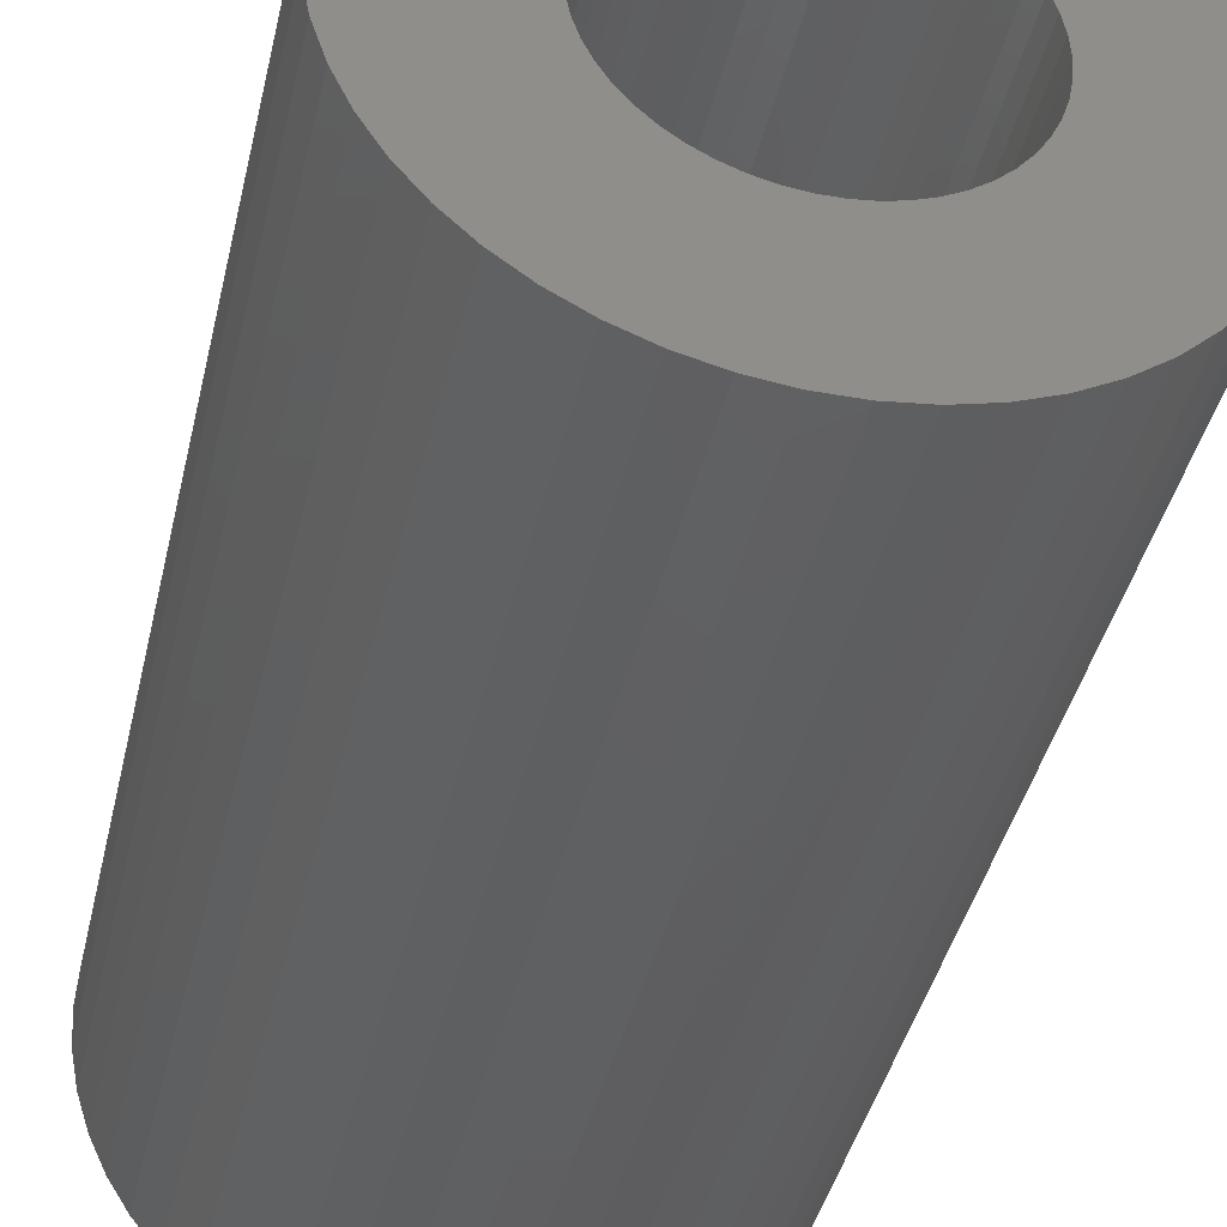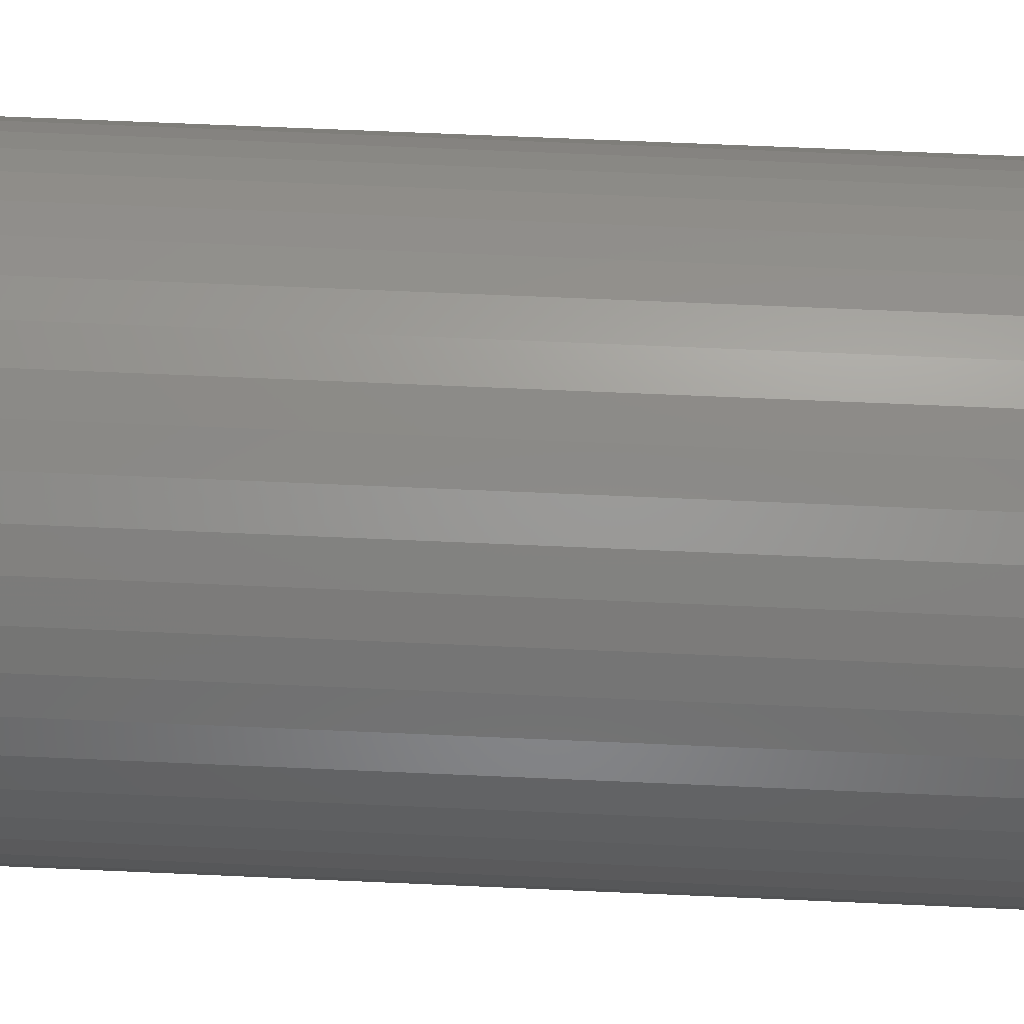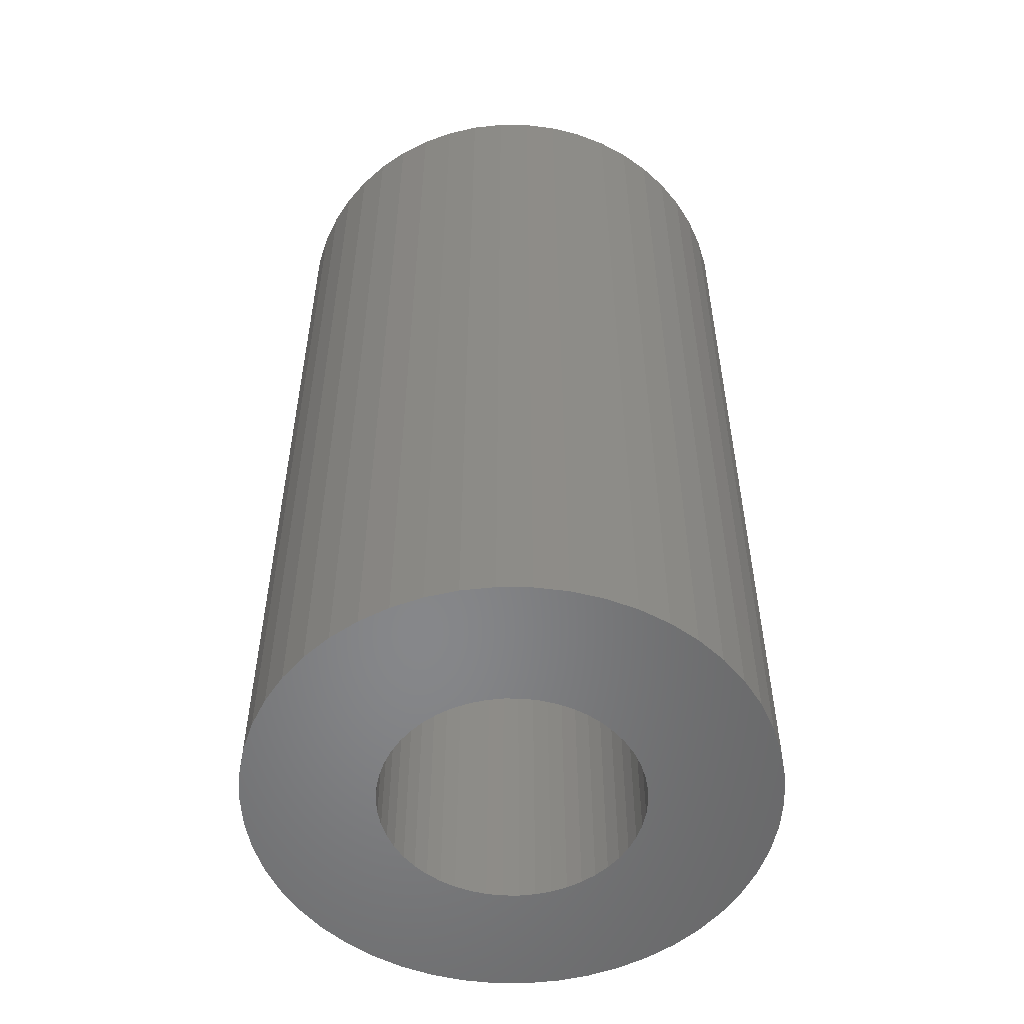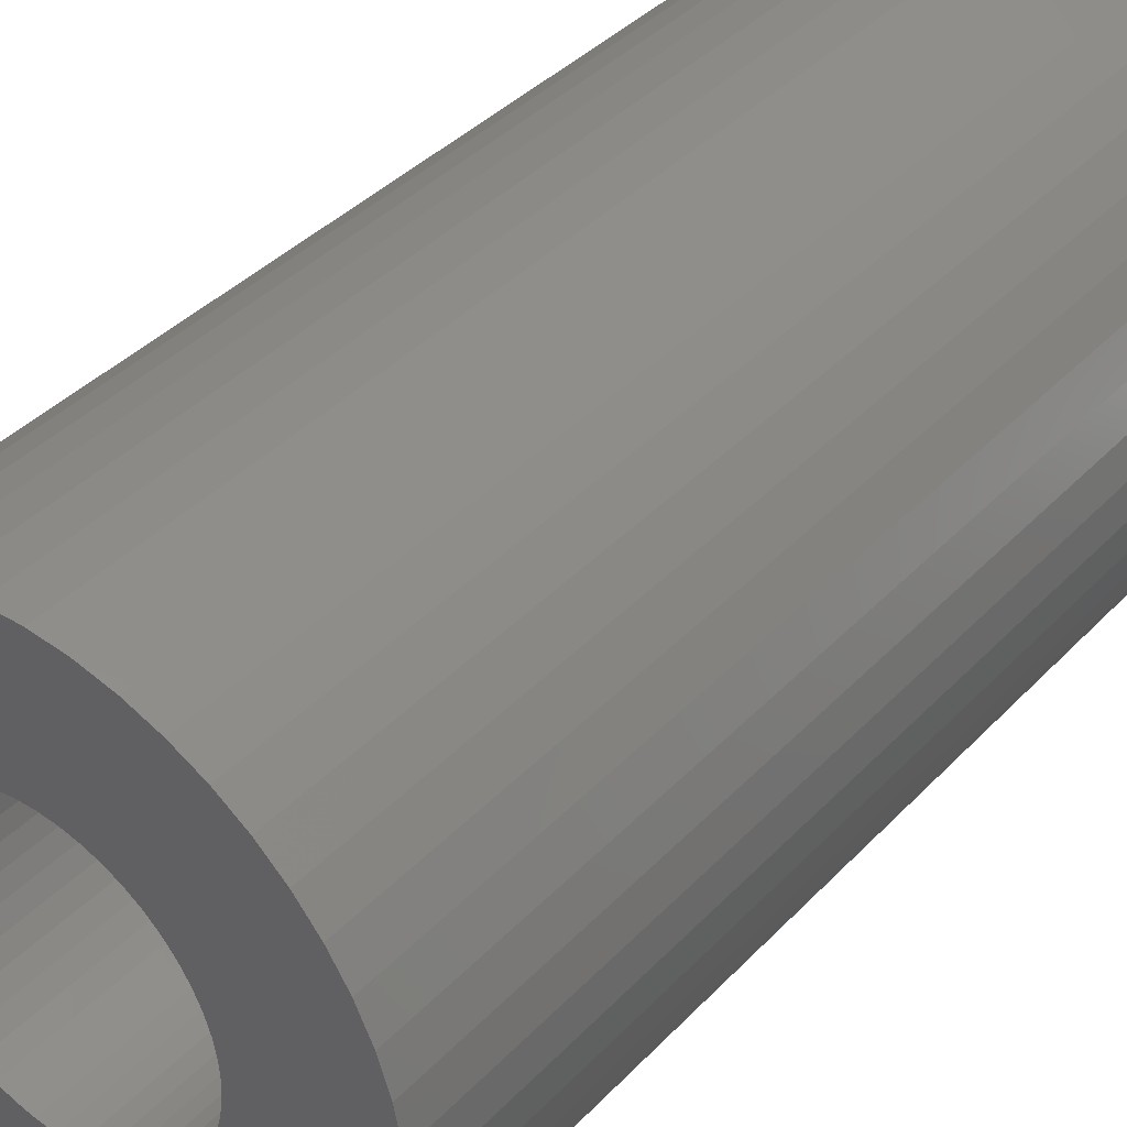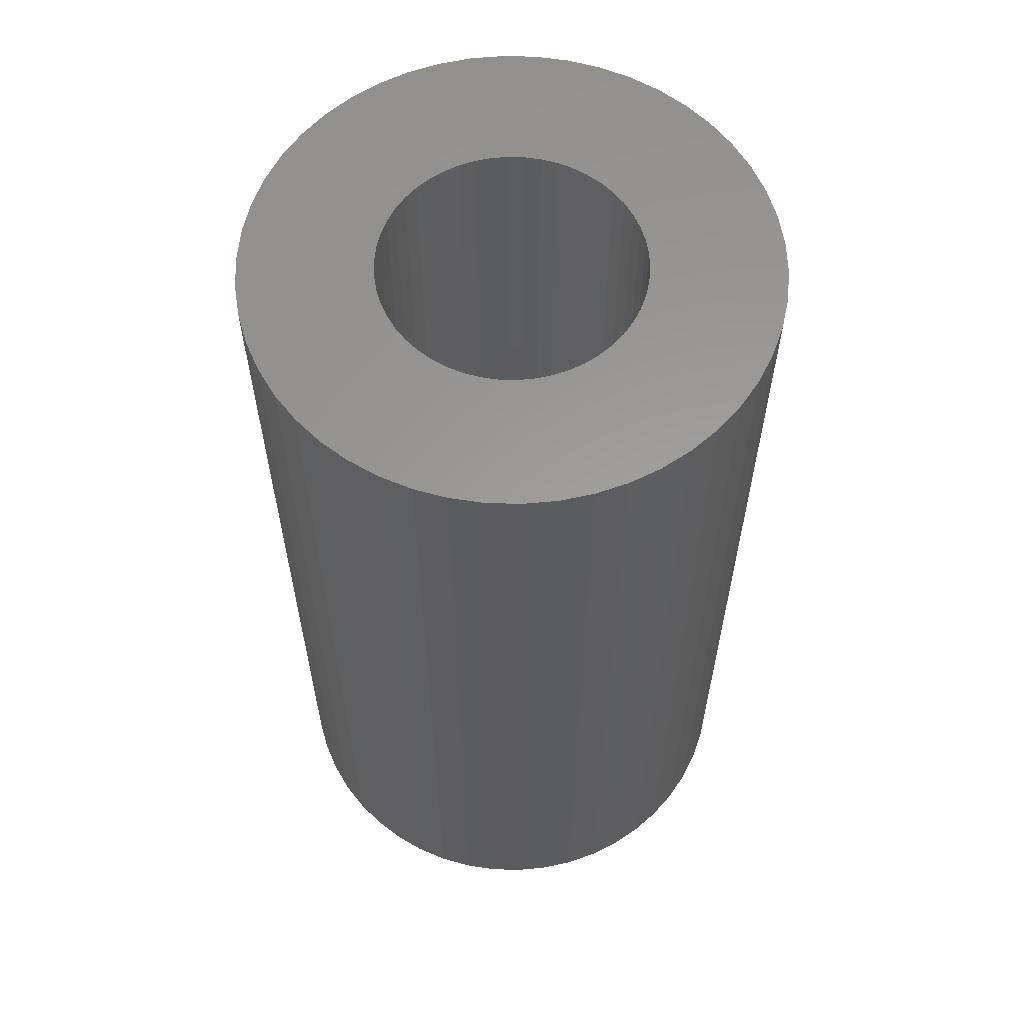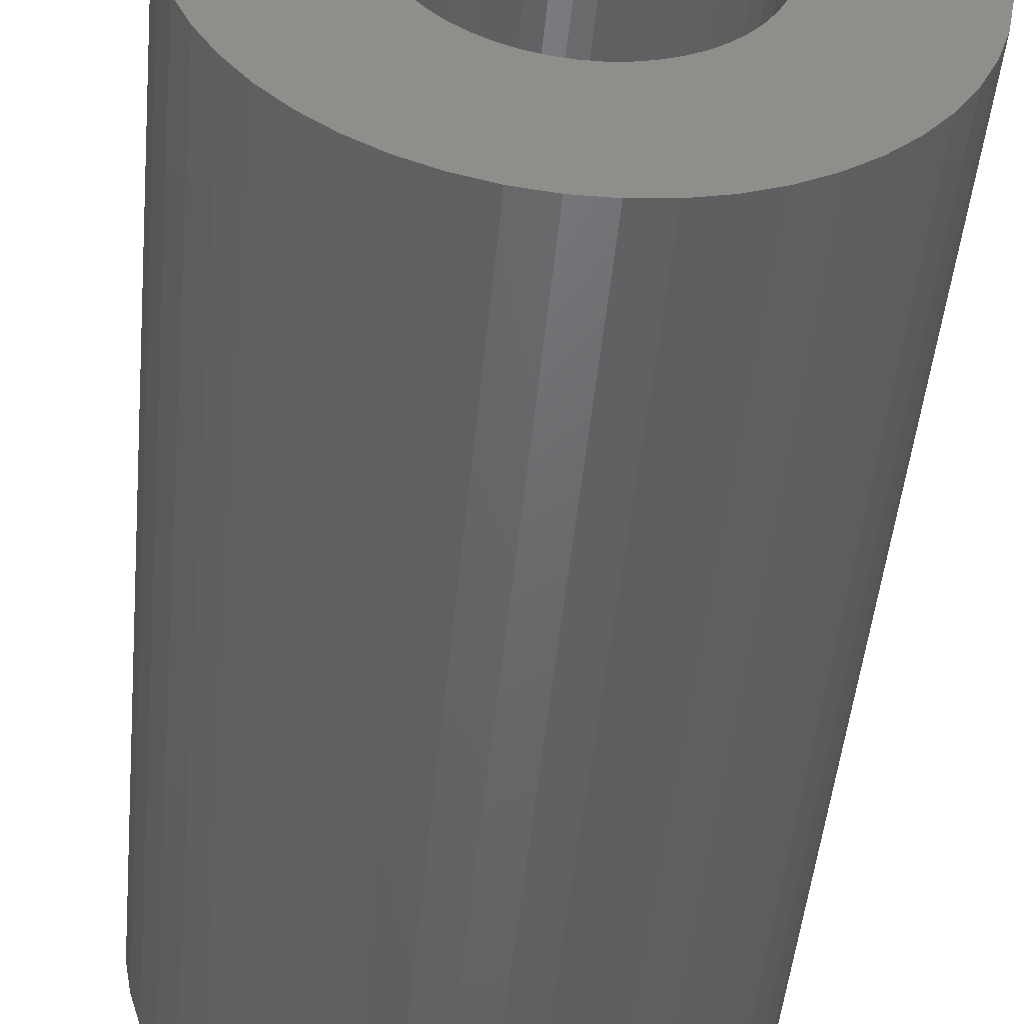
<metadata>
{"format":"stl","ext":"stl","renderer":"f3d","projection":"perspective","resolution":1024,"background":"white","views":[{"elev":-40.4,"azim":-12.6,"up":"+Y"},{"elev":69.2,"azim":92.5,"up":"+Y"},{"elev":-53.9,"azim":-94.1,"up":"+Z"},{"elev":38.3,"azim":37.7,"up":"+Y"},{"elev":60.2,"azim":-127.9,"up":"+Z"},{"elev":-47.9,"azim":-5.4,"up":"+Y"}]}
</metadata>
<code>
# stl→obj: 200 verts, 400 faces
v 10 0 18
v 9.921 1.253 -18
v 9.921 1.253 18
v 10 0 -18
v -10 0 -18
v -9.921 1.253 18
v -9.921 1.253 -18
v -10 0 18
v 0.6279 9.98 -18
v -0.6279 9.98 18
v 0.6279 9.98 18
v -0.6279 9.98 -18
v -0.6279 -9.98 -18
v 0.6279 -9.98 18
v -0.6279 -9.98 18
v 0.6279 -9.98 -18
v 7.29 6.845 -18
v 6.374 7.705 18
v 7.29 6.845 18
v 6.374 7.705 -18
v -6.374 7.705 -18
v -7.29 6.845 18
v -6.374 7.705 18
v -7.29 6.845 -18
v -3.09 9.511 -18
v -4.258 9.048 18
v -3.09 9.511 18
v -4.258 9.048 -18
v 8.763 -4.818 18
v 9.298 -3.681 -18
v 9.298 -3.681 18
v 8.763 -4.818 -18
v 9.298 3.681 18
v 8.763 4.818 -18
v 8.763 4.818 18
v 9.298 3.681 -18
v 8.09 5.878 -18
v 8.09 5.878 18
v 4.258 9.048 -18
v 3.09 9.511 18
v 4.258 9.048 18
v 3.09 9.511 -18
v 1.874 9.823 18
v 1.874 9.823 -18
v 5.358 8.443 -18
v 5.358 8.443 18
v -9.298 3.681 -18
v -8.763 4.818 18
v -8.763 4.818 -18
v -9.298 3.681 18
v -8.09 5.878 -18
v -8.09 5.878 18
v -9.686 2.487 -18
v -9.686 2.487 18
v -5.358 8.443 18
v -5.358 8.443 -18
v -1.874 9.823 18
v -1.874 9.823 -18
v 1.874 -9.823 18
v 1.874 -9.823 -18
v 3.09 -9.511 -18
v 4.258 -9.048 18
v 3.09 -9.511 18
v 4.258 -9.048 -18
v 9.686 2.487 18
v 9.686 2.487 -18
v 5 0 18
v 4.961 0.6267 18
v 9.921 -1.253 18
v 4.843 1.243 18
v 4.961 -0.6267 18
v 4.649 1.841 18
v 9.686 -2.487 18
v 4.382 2.409 18
v 4.843 -1.243 18
v 4.045 2.939 18
v 3.645 3.423 18
v 4.649 -1.841 18
v 3.187 3.853 18
v 4.382 -2.409 18
v 2.679 4.222 18
v 2.129 4.524 18
v 1.545 4.755 18
v 0.9369 4.911 18
v 0.314 4.99 18
v -0.314 4.99 18
v -0.9369 4.911 18
v -1.545 4.755 18
v -2.129 4.524 18
v -2.679 4.222 18
v -3.187 3.853 18
v -3.645 3.423 18
v -4.045 2.939 18
v -4.382 2.409 18
v 8.09 -5.878 18
v 4.045 -2.939 18
v 7.29 -6.845 18
v 3.645 -3.423 18
v 6.374 -7.705 18
v 3.187 -3.853 18
v 5.358 -8.443 18
v 2.679 -4.222 18
v 2.129 -4.524 18
v 1.545 -4.755 18
v 0.9369 -4.911 18
v 0.314 -4.99 18
v -0.314 -4.99 18
v -0.9369 -4.911 18
v -1.874 -9.823 18
v -1.545 -4.755 18
v -3.09 -9.511 18
v -2.129 -4.524 18
v -4.258 -9.048 18
v -2.679 -4.222 18
v -5.358 -8.443 18
v -3.187 -3.853 18
v -6.374 -7.705 18
v -3.645 -3.423 18
v -7.29 -6.845 18
v -4.045 -2.939 18
v -8.09 -5.878 18
v -4.382 -2.409 18
v -8.763 -4.818 18
v -4.649 -1.841 18
v -9.298 -3.681 18
v -4.843 -1.243 18
v -9.686 -2.487 18
v -4.961 -0.6267 18
v -9.921 -1.253 18
v -5 0 18
v -4.649 1.841 18
v -4.843 1.243 18
v -4.961 0.6267 18
v 9.921 -1.253 -18
v 5.358 -8.443 -18
v 8.09 -5.878 -18
v 7.29 -6.845 -18
v 9.686 -2.487 -18
v -7.29 -6.845 -18
v -6.374 -7.705 -18
v -8.763 -4.818 -18
v -9.298 -3.681 -18
v -8.09 -5.878 -18
v 5 0 -18
v 4.961 -0.6267 -18
v 4.843 -1.243 -18
v 4.961 0.6267 -18
v 4.649 -1.841 -18
v 4.382 -2.409 -18
v 4.843 1.243 -18
v 4.045 -2.939 -18
v 3.645 -3.423 -18
v 6.374 -7.705 -18
v 4.649 1.841 -18
v 3.187 -3.853 -18
v 4.382 2.409 -18
v 2.679 -4.222 -18
v 2.129 -4.524 -18
v 1.545 -4.755 -18
v 0.9369 -4.911 -18
v 0.314 -4.99 -18
v -0.314 -4.99 -18
v -0.9369 -4.911 -18
v -1.874 -9.823 -18
v -1.545 -4.755 -18
v -3.09 -9.511 -18
v -2.129 -4.524 -18
v -4.258 -9.048 -18
v -2.679 -4.222 -18
v -5.358 -8.443 -18
v -3.187 -3.853 -18
v -3.645 -3.423 -18
v -4.045 -2.939 -18
v -4.382 -2.409 -18
v 4.045 2.939 -18
v 3.645 3.423 -18
v 3.187 3.853 -18
v 2.679 4.222 -18
v 2.129 4.524 -18
v 1.545 4.755 -18
v 0.9369 4.911 -18
v 0.314 4.99 -18
v -0.314 4.99 -18
v -0.9369 4.911 -18
v -1.545 4.755 -18
v -2.129 4.524 -18
v -2.679 4.222 -18
v -3.187 3.853 -18
v -3.645 3.423 -18
v -4.045 2.939 -18
v -4.382 2.409 -18
v -4.649 1.841 -18
v -4.843 1.243 -18
v -4.961 0.6267 -18
v -5 0 -18
v -4.649 -1.841 -18
v -4.843 -1.243 -18
v -9.686 -2.487 -18
v -4.961 -0.6267 -18
v -9.921 -1.253 -18
f 1 2 3
f 2 1 4
f 5 6 7
f 6 5 8
f 9 10 11
f 10 9 12
f 13 14 15
f 14 13 16
f 17 18 19
f 18 17 20
f 21 22 23
f 22 21 24
f 25 26 27
f 26 25 28
f 29 30 31
f 30 29 32
f 33 34 35
f 34 33 36
f 35 37 38
f 37 35 34
f 39 40 41
f 40 39 42
f 42 43 40
f 43 42 44
f 45 41 46
f 41 45 39
f 47 48 49
f 48 47 50
f 51 22 24
f 22 51 52
f 53 50 47
f 50 53 54
f 28 55 26
f 55 28 56
f 12 57 10
f 57 12 58
f 16 59 14
f 59 16 60
f 61 62 63
f 62 61 64
f 65 36 33
f 36 65 66
f 3 66 65
f 66 3 2
f 38 17 19
f 17 38 37
f 44 11 43
f 11 44 9
f 20 46 18
f 46 20 45
f 49 52 51
f 52 49 48
f 7 54 53
f 54 7 6
f 67 1 3
f 68 3 65
f 1 67 69
f 70 65 33
f 71 69 67
f 72 33 35
f 69 71 73
f 74 35 38
f 75 73 71
f 76 38 19
f 73 75 31
f 77 19 18
f 78 31 75
f 79 18 46
f 31 78 29
f 80 29 78
f 3 68 67
f 65 70 68
f 33 72 70
f 35 74 72
f 81 46 41
f 38 76 74
f 19 77 76
f 18 79 77
f 82 41 40
f 46 81 79
f 41 82 81
f 83 40 43
f 40 83 82
f 43 84 83
f 11 84 43
f 11 85 84
f 11 86 85
f 10 86 11
f 10 87 86
f 57 87 10
f 87 57 88
f 27 88 57
f 88 27 89
f 26 89 27
f 89 26 90
f 55 90 26
f 90 55 91
f 23 91 55
f 91 23 92
f 22 92 23
f 92 22 93
f 52 93 22
f 48 94 52
f 93 52 94
f 29 80 95
f 96 95 80
f 95 96 97
f 98 97 96
f 97 98 99
f 100 99 98
f 99 100 101
f 102 101 100
f 101 102 62
f 103 62 102
f 62 103 63
f 104 63 103
f 63 104 59
f 105 59 104
f 105 14 59
f 106 14 105
f 107 14 106
f 107 15 14
f 108 15 107
f 109 108 110
f 108 109 15
f 111 110 112
f 113 112 114
f 110 111 109
f 115 114 116
f 117 116 118
f 119 118 120
f 112 113 111
f 121 120 122
f 123 122 124
f 125 124 126
f 127 126 128
f 114 115 113
f 129 128 130
f 94 48 131
f 50 131 48
f 116 117 115
f 131 50 132
f 118 119 117
f 54 132 50
f 120 121 119
f 132 54 133
f 122 123 121
f 6 133 54
f 124 125 123
f 133 6 130
f 126 127 125
f 8 130 6
f 128 129 127
f 130 8 129
f 56 23 55
f 23 56 21
f 58 27 57
f 27 58 25
f 69 4 1
f 4 69 134
f 64 101 62
f 101 64 135
f 97 136 95
f 136 97 137
f 31 138 73
f 138 31 30
f 73 134 69
f 134 73 138
f 139 117 119
f 117 139 140
f 141 125 142
f 125 141 123
f 139 121 143
f 121 139 119
f 144 4 134
f 145 134 138
f 4 144 2
f 146 138 30
f 147 2 144
f 148 30 32
f 2 147 66
f 149 32 136
f 150 66 147
f 151 136 137
f 66 150 36
f 152 137 153
f 154 36 150
f 155 153 135
f 36 154 34
f 156 34 154
f 134 145 144
f 138 146 145
f 30 148 146
f 32 149 148
f 157 135 64
f 136 151 149
f 137 152 151
f 153 155 152
f 158 64 61
f 135 157 155
f 64 158 157
f 159 61 60
f 61 159 158
f 60 160 159
f 16 160 60
f 16 161 160
f 16 162 161
f 13 162 16
f 13 163 162
f 164 163 13
f 163 164 165
f 166 165 164
f 165 166 167
f 168 167 166
f 167 168 169
f 170 169 168
f 169 170 171
f 140 171 170
f 171 140 172
f 139 172 140
f 172 139 173
f 143 173 139
f 141 174 143
f 173 143 174
f 34 156 37
f 175 37 156
f 37 175 17
f 176 17 175
f 17 176 20
f 177 20 176
f 20 177 45
f 178 45 177
f 45 178 39
f 179 39 178
f 39 179 42
f 180 42 179
f 42 180 44
f 181 44 180
f 181 9 44
f 182 9 181
f 183 9 182
f 183 12 9
f 184 12 183
f 58 184 185
f 184 58 12
f 25 185 186
f 28 186 187
f 185 25 58
f 56 187 188
f 21 188 189
f 24 189 190
f 186 28 25
f 51 190 191
f 49 191 192
f 47 192 193
f 53 193 194
f 187 56 28
f 7 194 195
f 174 141 196
f 142 196 141
f 188 21 56
f 196 142 197
f 189 24 21
f 198 197 142
f 190 51 24
f 197 198 199
f 191 49 51
f 200 199 198
f 192 47 49
f 199 200 195
f 193 53 47
f 5 195 200
f 194 7 53
f 195 5 7
f 95 32 29
f 32 95 136
f 142 127 198
f 127 142 125
f 60 63 59
f 63 60 61
f 153 97 99
f 97 153 137
f 135 99 101
f 99 135 153
f 164 15 109
f 15 164 13
f 166 109 111
f 109 166 164
f 143 123 141
f 123 143 121
f 198 129 200
f 129 198 127
f 200 8 5
f 8 200 129
f 170 113 115
f 113 170 168
f 168 111 113
f 111 168 166
f 140 115 117
f 115 140 170
f 144 68 147
f 68 144 67
f 130 194 133
f 194 130 195
f 183 85 86
f 85 183 182
f 161 107 106
f 107 161 162
f 177 77 79
f 77 177 176
f 189 91 92
f 91 189 188
f 186 88 89
f 88 186 185
f 154 74 156
f 74 154 72
f 147 70 150
f 70 147 68
f 180 82 83
f 82 180 179
f 181 83 84
f 83 181 180
f 179 81 82
f 81 179 178
f 131 191 94
f 191 131 192
f 93 189 92
f 189 93 190
f 132 192 131
f 192 132 193
f 185 87 88
f 87 185 184
f 160 106 105
f 106 160 161
f 150 72 154
f 72 150 70
f 175 77 176
f 77 175 76
f 156 76 175
f 76 156 74
f 182 84 85
f 84 182 181
f 178 79 81
f 79 178 177
f 94 190 93
f 190 94 191
f 133 193 132
f 193 133 194
f 187 89 90
f 89 187 186
f 188 90 91
f 90 188 187
f 184 86 87
f 86 184 183
f 146 71 145
f 71 146 75
f 171 118 116
f 118 171 172
f 118 173 120
f 173 118 172
f 157 103 102
f 103 157 158
f 152 96 151
f 96 152 98
f 149 78 148
f 78 149 80
f 145 67 144
f 67 145 71
f 124 197 126
f 197 124 196
f 128 195 130
f 195 128 199
f 152 100 98
f 100 152 155
f 158 104 103
f 104 158 159
f 159 105 104
f 105 159 160
f 151 80 149
f 80 151 96
f 148 75 146
f 75 148 78
f 162 108 107
f 108 162 163
f 163 110 108
f 110 163 165
f 120 174 122
f 174 120 173
f 122 196 124
f 196 122 174
f 126 199 128
f 199 126 197
f 155 102 100
f 102 155 157
f 169 116 114
f 116 169 171
f 165 112 110
f 112 165 167
f 167 114 112
f 114 167 169

</code>
